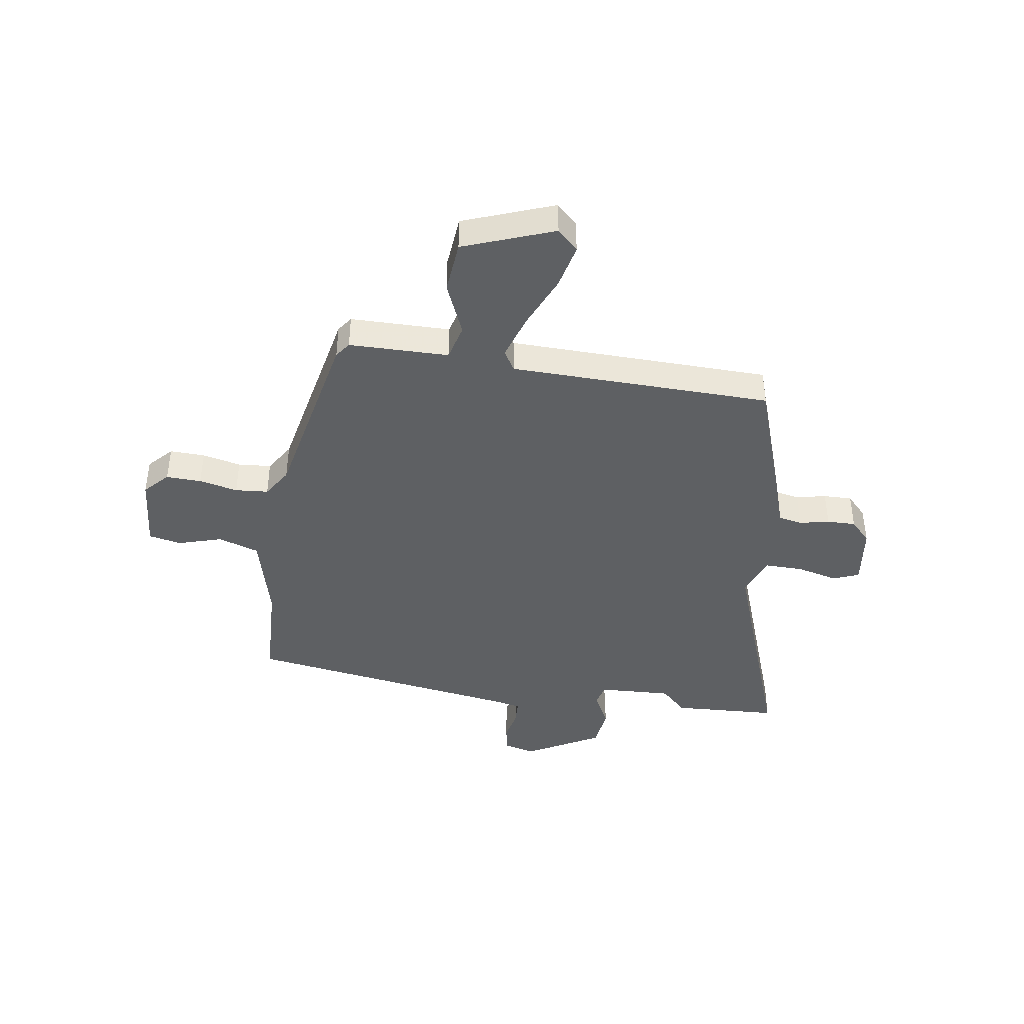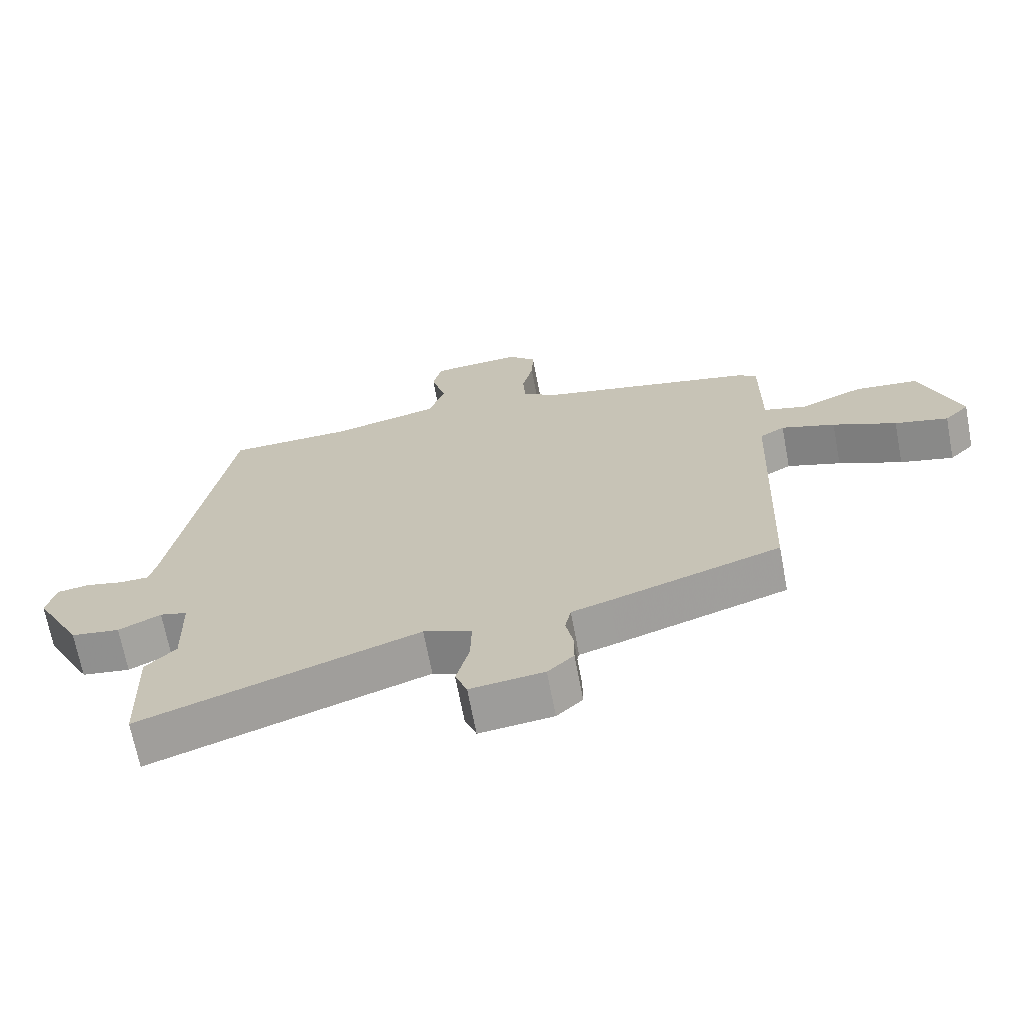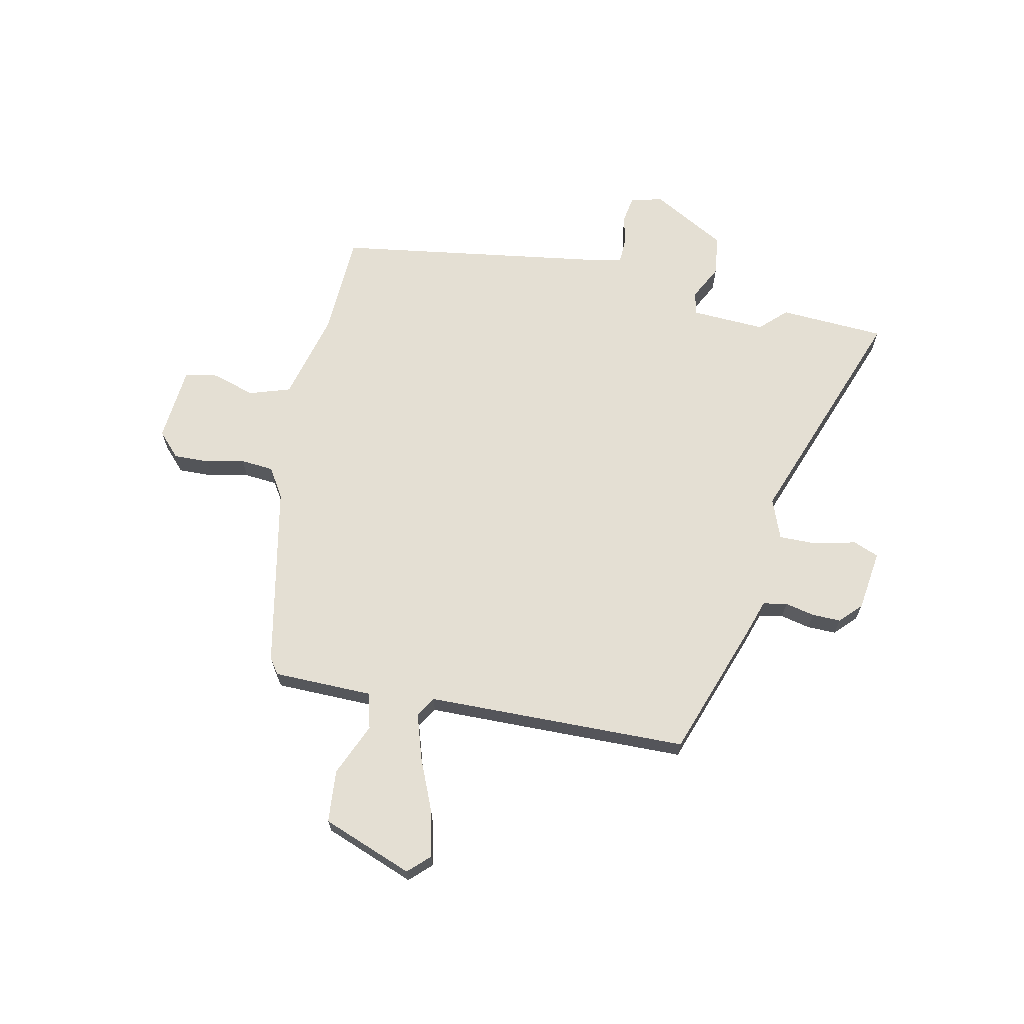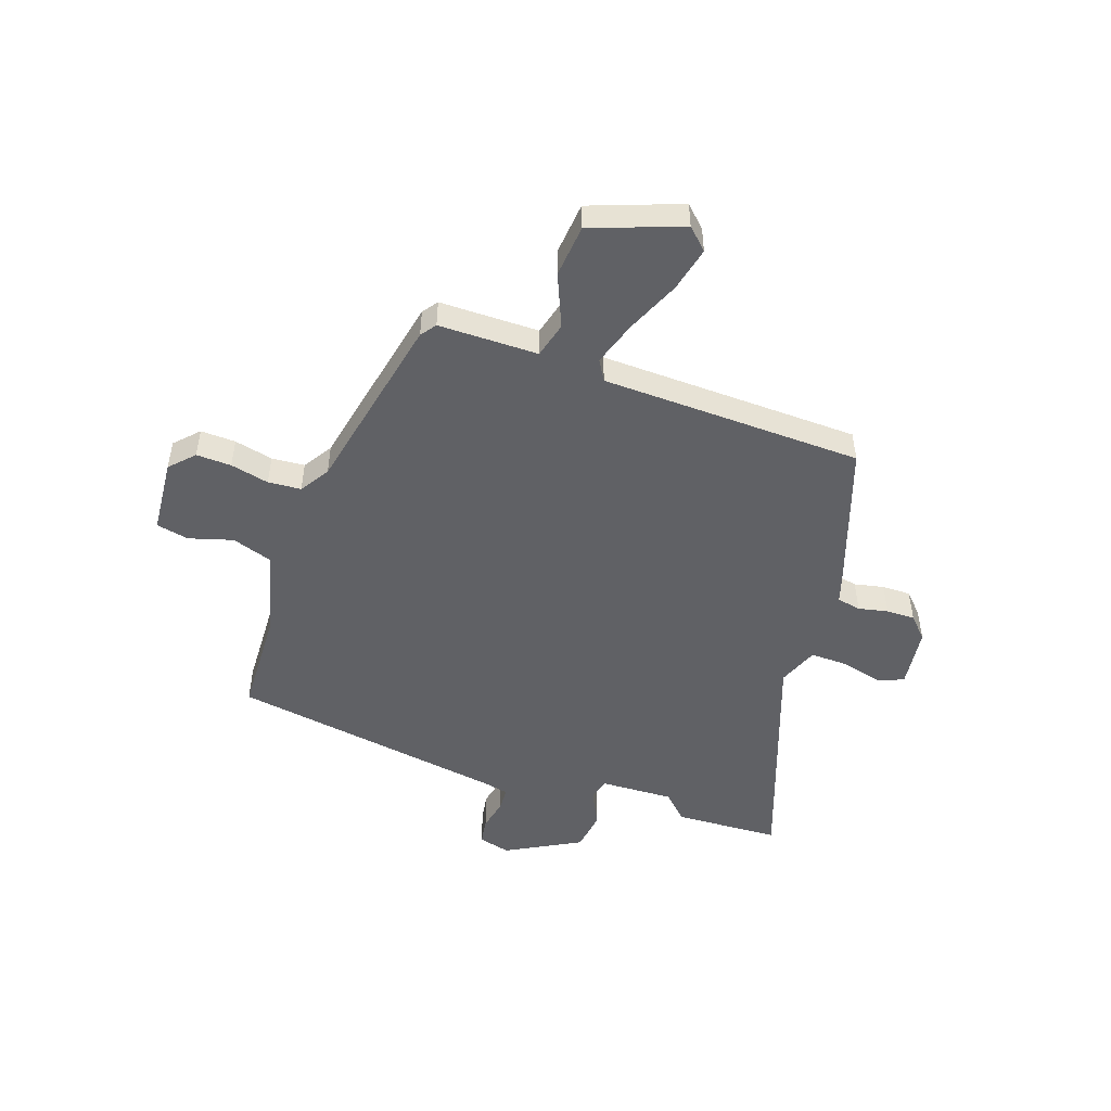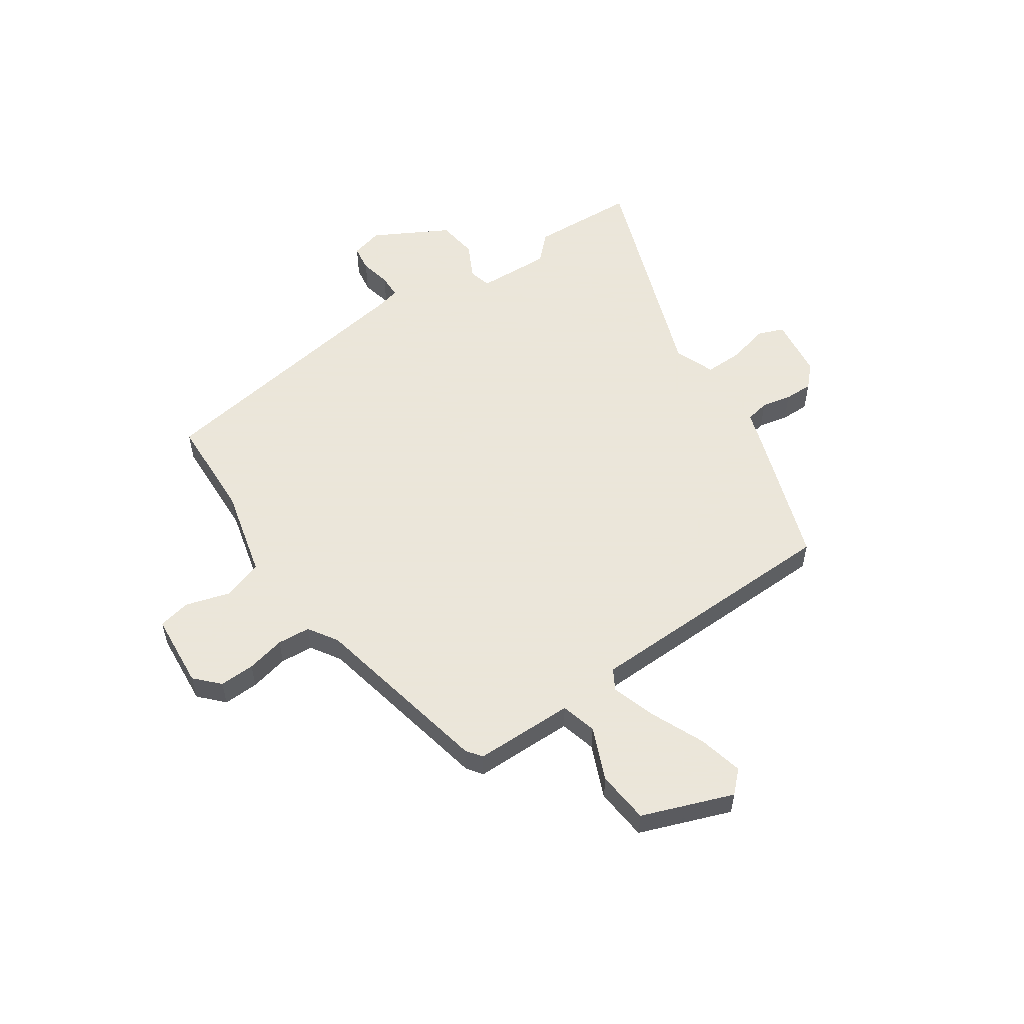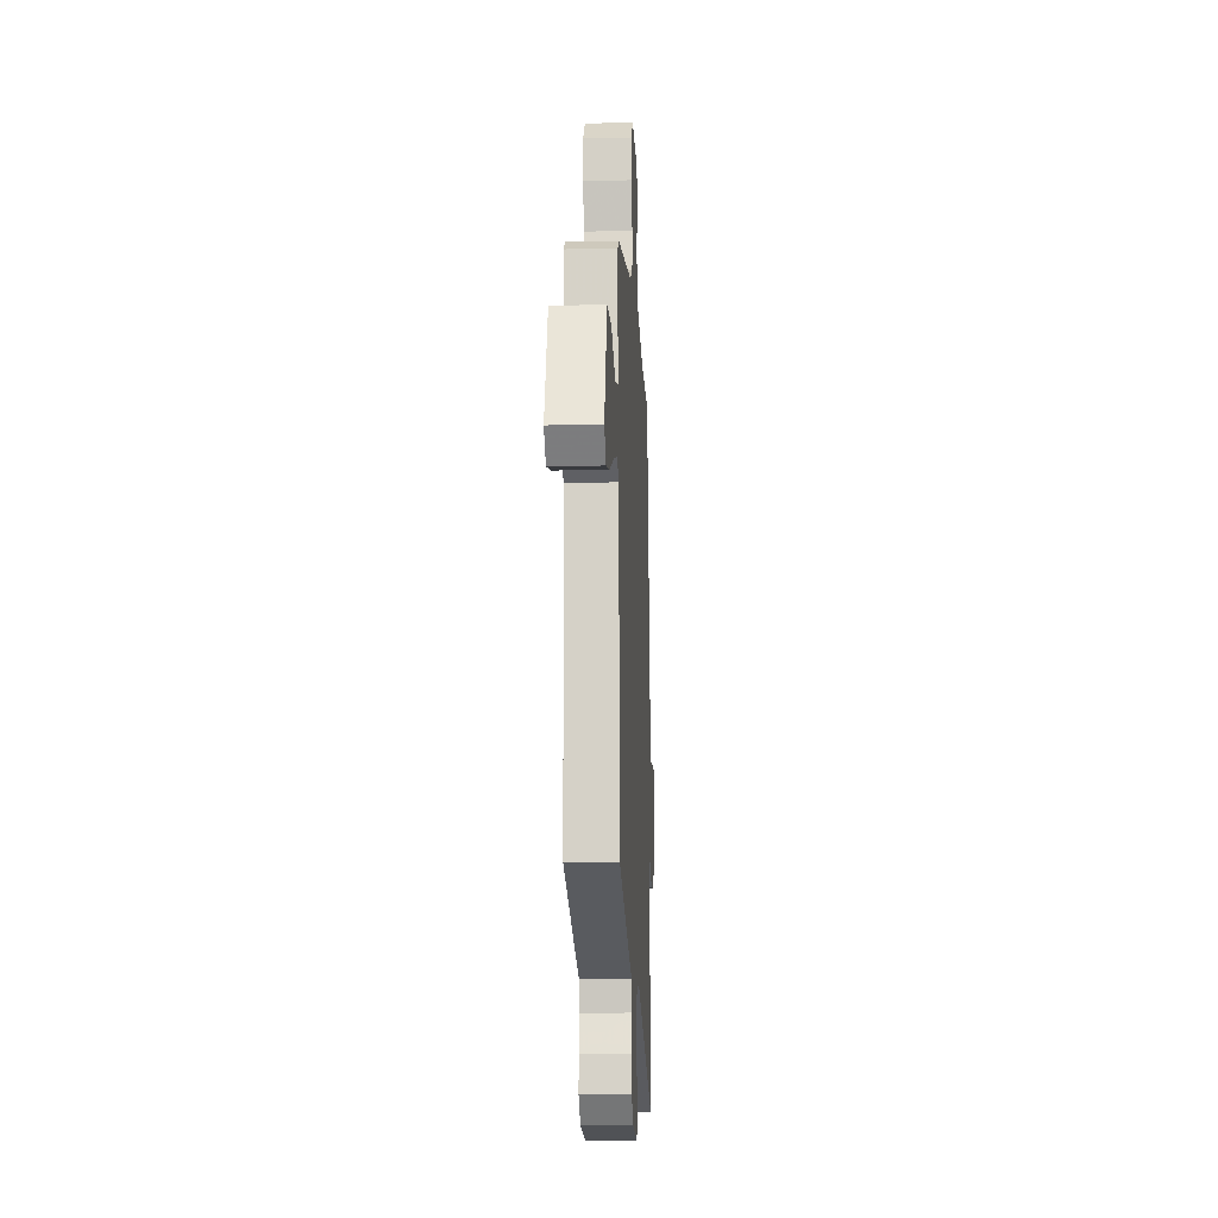
<metadata>
{"format":"obj","ext":"obj","renderer":"f3d","projection":"perspective","resolution":1024,"background":"white","views":[{"elev":-42.1,"azim":82.2,"up":"+Y"},{"elev":-68.5,"azim":10.7,"up":"+Z"},{"elev":66.8,"azim":103.0,"up":"+Y"},{"elev":-49.6,"azim":71.5,"up":"+Y"},{"elev":55.0,"azim":56.4,"up":"+Y"},{"elev":-14.2,"azim":93.0,"up":"+Z"}]}
</metadata>
<code>
v -0.45 0.07 0.503
v -0.259 0.07 0.508
v -0.094 0.07 0.547
v -0.068 0.07 0.622
v -0.091 0.07 0.703
v -0.078 0.07 0.763
v 0.061 0.07 0.773
v 0.104 0.07 0.731
v 0.101 0.07 0.666
v 0.084 0.07 0.595
v 0.088 0.07 0.534
v 0.142 0.07 0.499
v 0.479 0.07 0.425
v 0.507 0.07 0.404
v 0.506 0.07 0.22
v 0.572 0.07 0.202
v 0.67 0.07 0.242
v 0.767 0.07 0.232
v 0.827 0.07 0.064
v 0.789 0.07 0.026
v 0.707 0.07 0.046
v 0.609 0.07 0.09
v 0.526 0.07 0.118
v 0.488 0.07 0.096
v 0.47 0.07 -0.387
v 0.209 0.07 -0.473
v 0.15 0.07 -0.491
v 0.141 0.07 -0.535
v 0.152 0.07 -0.59
v 0.152 0.07 -0.643
v 0.112 0.07 -0.68
v -0.001 0.07 -0.693
v -0.019 0.07 -0.645
v 0.001 0.07 -0.569
v 0.003 0.07 -0.499
v -0.071 0.07 -0.469
v -0.496 0.07 -0.616
v -0.503 0.07 -0.421
v -0.456 0.07 -0.374
v -0.46 0.07 -0.238
v -0.502 0.07 -0.227
v -0.567 0.07 -0.259
v -0.642 0.07 -0.248
v -0.715 0.07 -0.11
v -0.699 0.07 -0.051
v -0.65 0.07 -0.044
v -0.593 0.07 -0.057
v -0.548 0.07 -0.056
v -0.537 0.07 -0.01
v -0.45 0 0.503
v -0.259 0 0.508
v -0.094 0 0.547
v -0.068 0 0.622
v -0.091 0 0.703
v -0.078 0 0.763
v 0.061 0 0.773
v 0.104 0 0.731
v 0.101 0 0.666
v 0.084 0 0.595
v 0.088 0 0.534
v 0.142 0 0.499
v 0.479 0 0.425
v 0.507 0 0.404
v 0.506 0 0.22
v 0.572 0 0.202
v 0.67 0 0.242
v 0.767 0 0.232
v 0.827 0 0.064
v 0.789 0 0.026
v 0.707 0 0.046
v 0.609 0 0.09
v 0.526 0 0.118
v 0.488 0 0.096
v 0.47 0 -0.387
v 0.209 0 -0.473
v 0.15 0 -0.491
v 0.141 0 -0.535
v 0.152 0 -0.59
v 0.152 0 -0.643
v 0.112 0 -0.68
v -0.001 0 -0.693
v -0.019 0 -0.645
v 0.001 0 -0.569
v 0.003 0 -0.499
v -0.071 0 -0.469
v -0.496 0 -0.616
v -0.503 0 -0.421
v -0.456 0 -0.374
v -0.46 0 -0.238
v -0.502 0 -0.227
v -0.567 0 -0.259
v -0.642 0 -0.248
v -0.715 0 -0.11
v -0.699 0 -0.051
v -0.65 0 -0.044
v -0.593 0 -0.057
v -0.548 0 -0.056
v -0.537 0 -0.01
f 44 45 46 47
f 44 47 48
f 41 42 43 44
f 40 41 44 48
f 36 37 38 39
f 36 39 40
f 35 36 40 48
f 31 32 33 34
f 31 34 35
f 28 29 30 31
f 28 31 35
f 27 28 35 48
f 24 25 26 27
f 19 20 21 22
f 19 22 23
f 16 17 18 19
f 15 16 19 23
f 12 13 14 15
f 11 12 15 23
f 7 8 9 10
f 7 10 11
f 4 5 6 7
f 3 4 7 11
f 2 3 11 23
f 49 1 2 23
f 24 27 48 49
f 23 24 49
f 96 95 94 93
f 97 96 93
f 93 92 91 90
f 97 93 90 89
f 88 87 86 85
f 89 88 85
f 97 89 85 84
f 83 82 81 80
f 84 83 80
f 80 79 78 77
f 84 80 77
f 97 84 77 76
f 76 75 74 73
f 71 70 69 68
f 72 71 68
f 68 67 66 65
f 72 68 65 64
f 64 63 62 61
f 72 64 61 60
f 59 58 57 56
f 60 59 56
f 56 55 54 53
f 60 56 53 52
f 72 60 52 51
f 72 51 50 98
f 98 97 76 73
f 98 73 72
f 1 50 51 2
f 2 51 52 3
f 3 52 53 4
f 4 53 54 5
f 5 54 55 6
f 6 55 56 7
f 7 56 57 8
f 8 57 58 9
f 9 58 59 10
f 10 59 60 11
f 11 60 61 12
f 12 61 62 13
f 13 62 63 14
f 14 63 64 15
f 15 64 65 16
f 16 65 66 17
f 17 66 67 18
f 18 67 68 19
f 19 68 69 20
f 20 69 70 21
f 21 70 71 22
f 22 71 72 23
f 23 72 73 24
f 24 73 74 25
f 25 74 75 26
f 26 75 76 27
f 27 76 77 28
f 28 77 78 29
f 29 78 79 30
f 30 79 80 31
f 31 80 81 32
f 32 81 82 33
f 33 82 83 34
f 34 83 84 35
f 35 84 85 36
f 36 85 86 37
f 37 86 87 38
f 38 87 88 39
f 39 88 89 40
f 40 89 90 41
f 41 90 91 42
f 42 91 92 43
f 43 92 93 44
f 44 93 94 45
f 45 94 95 46
f 46 95 96 47
f 47 96 97 48
f 48 97 98 49
f 49 98 50 1

</code>
